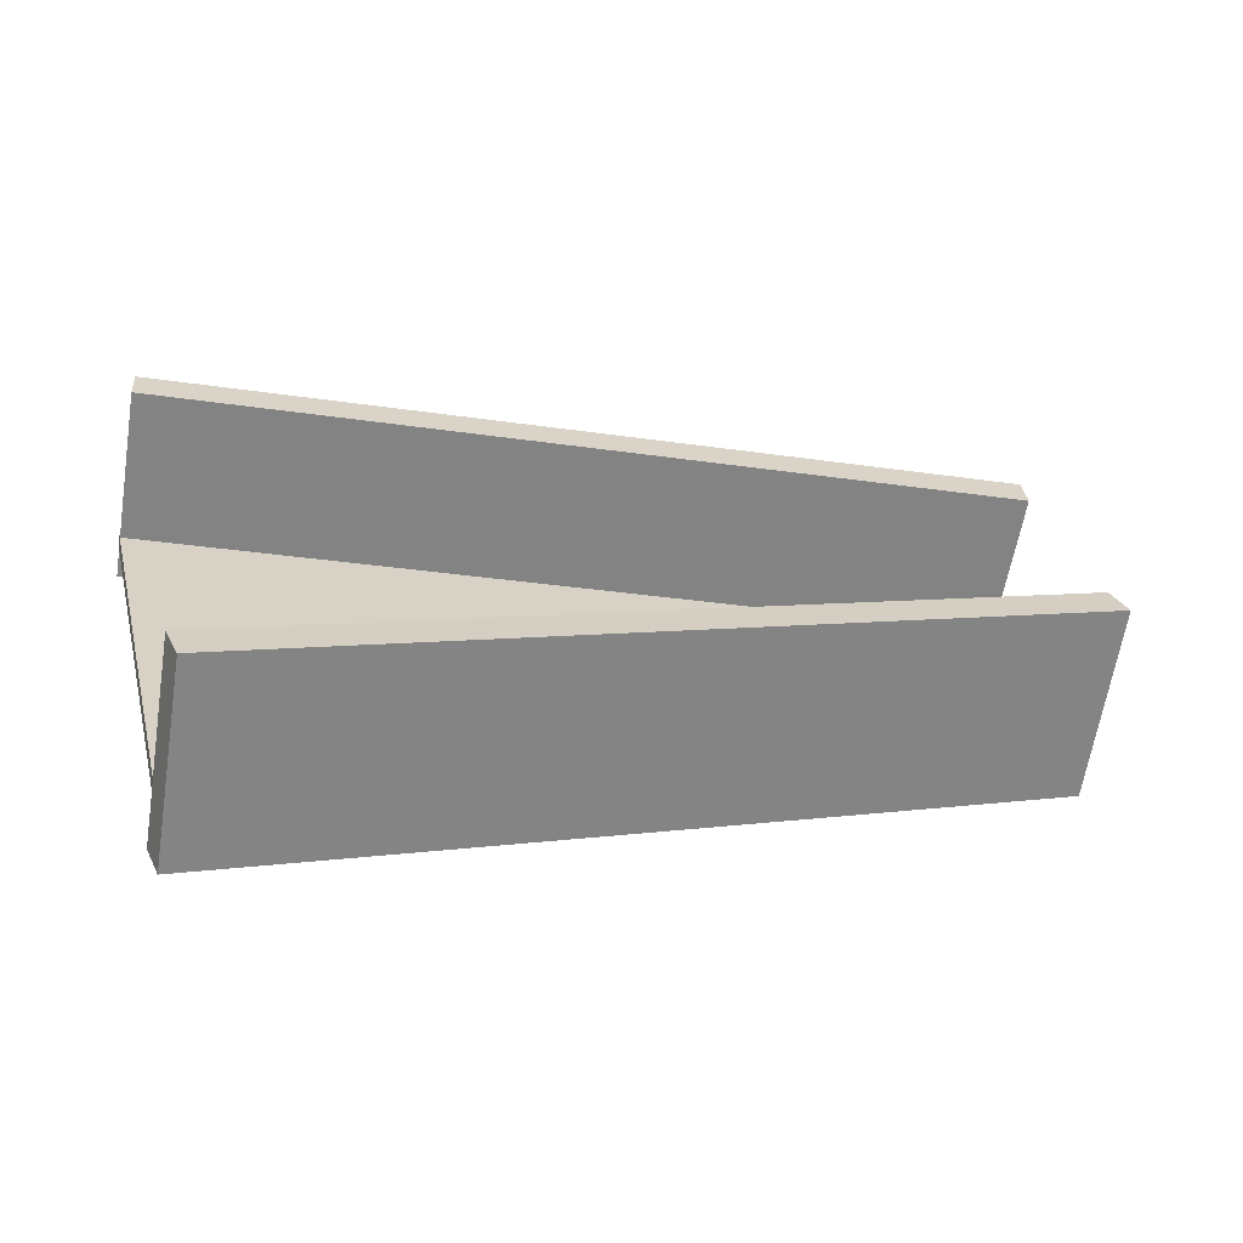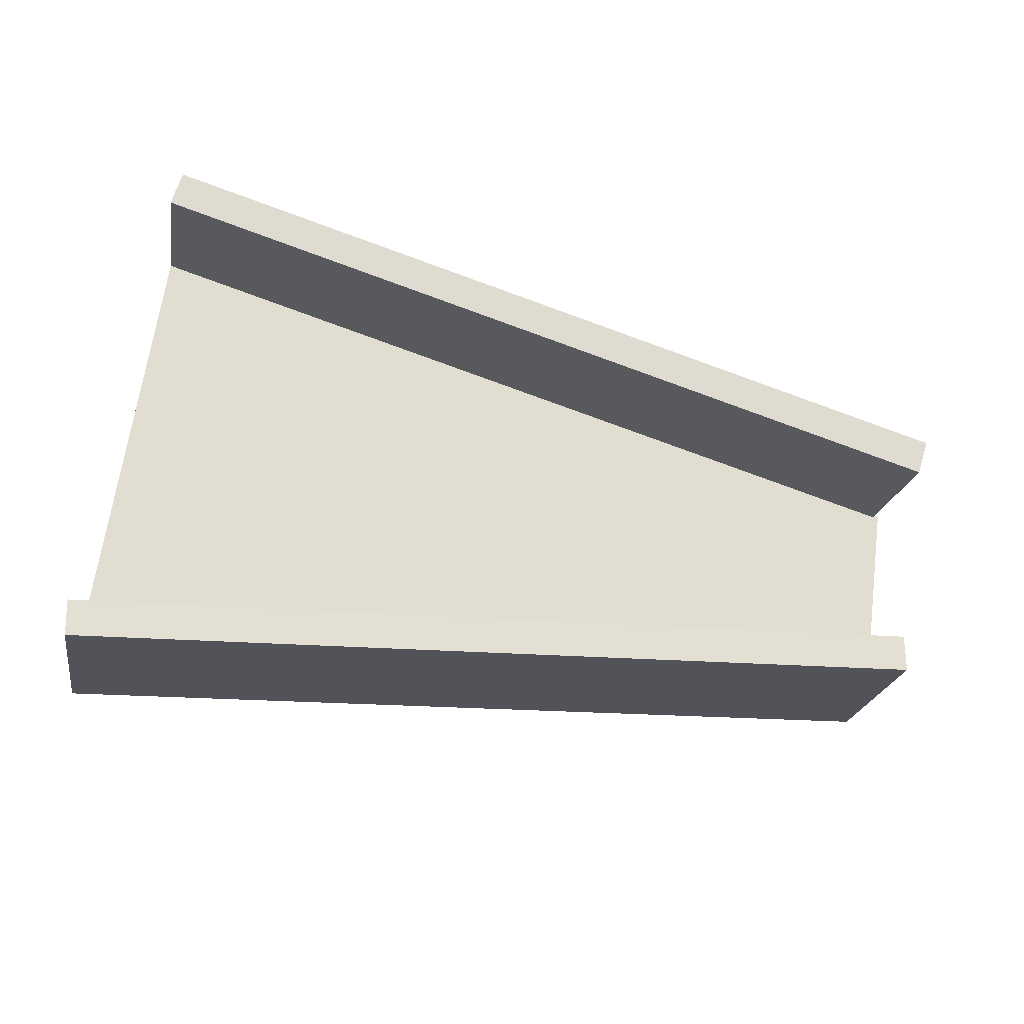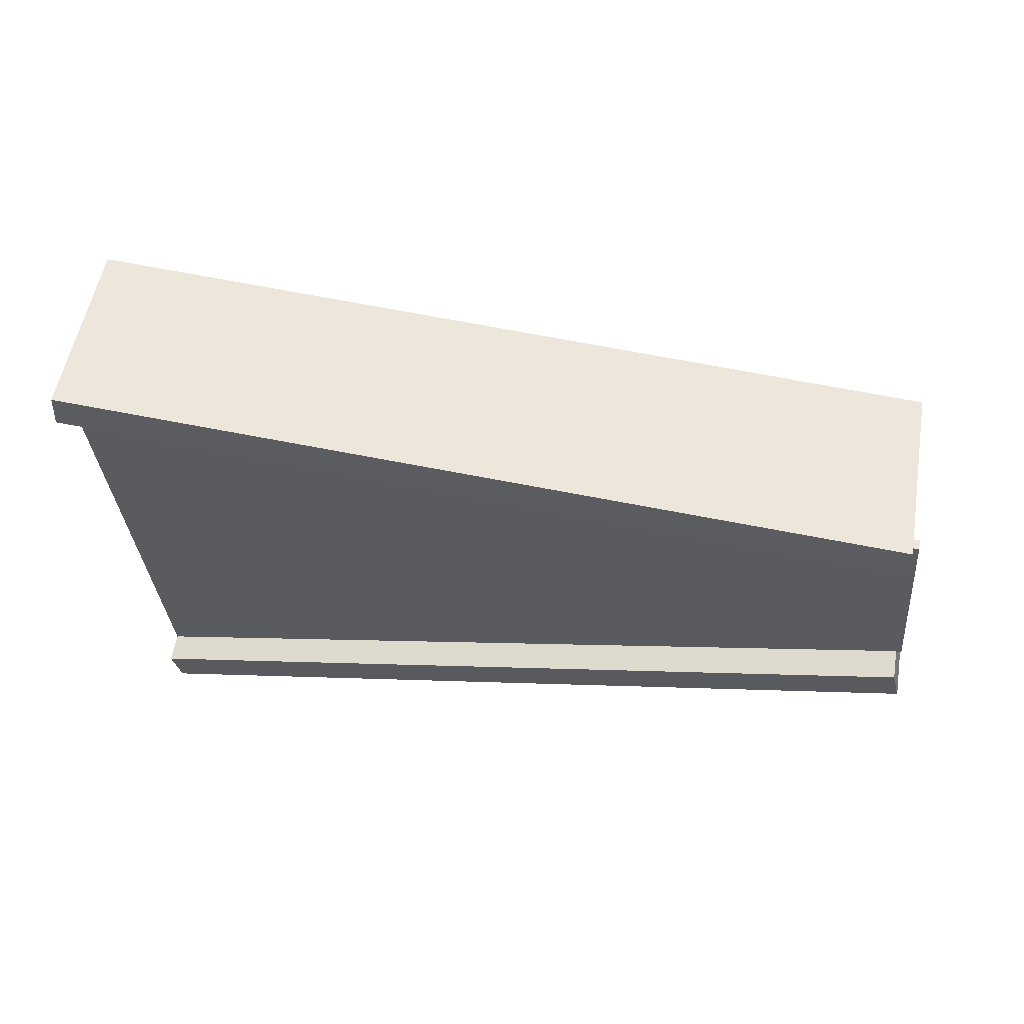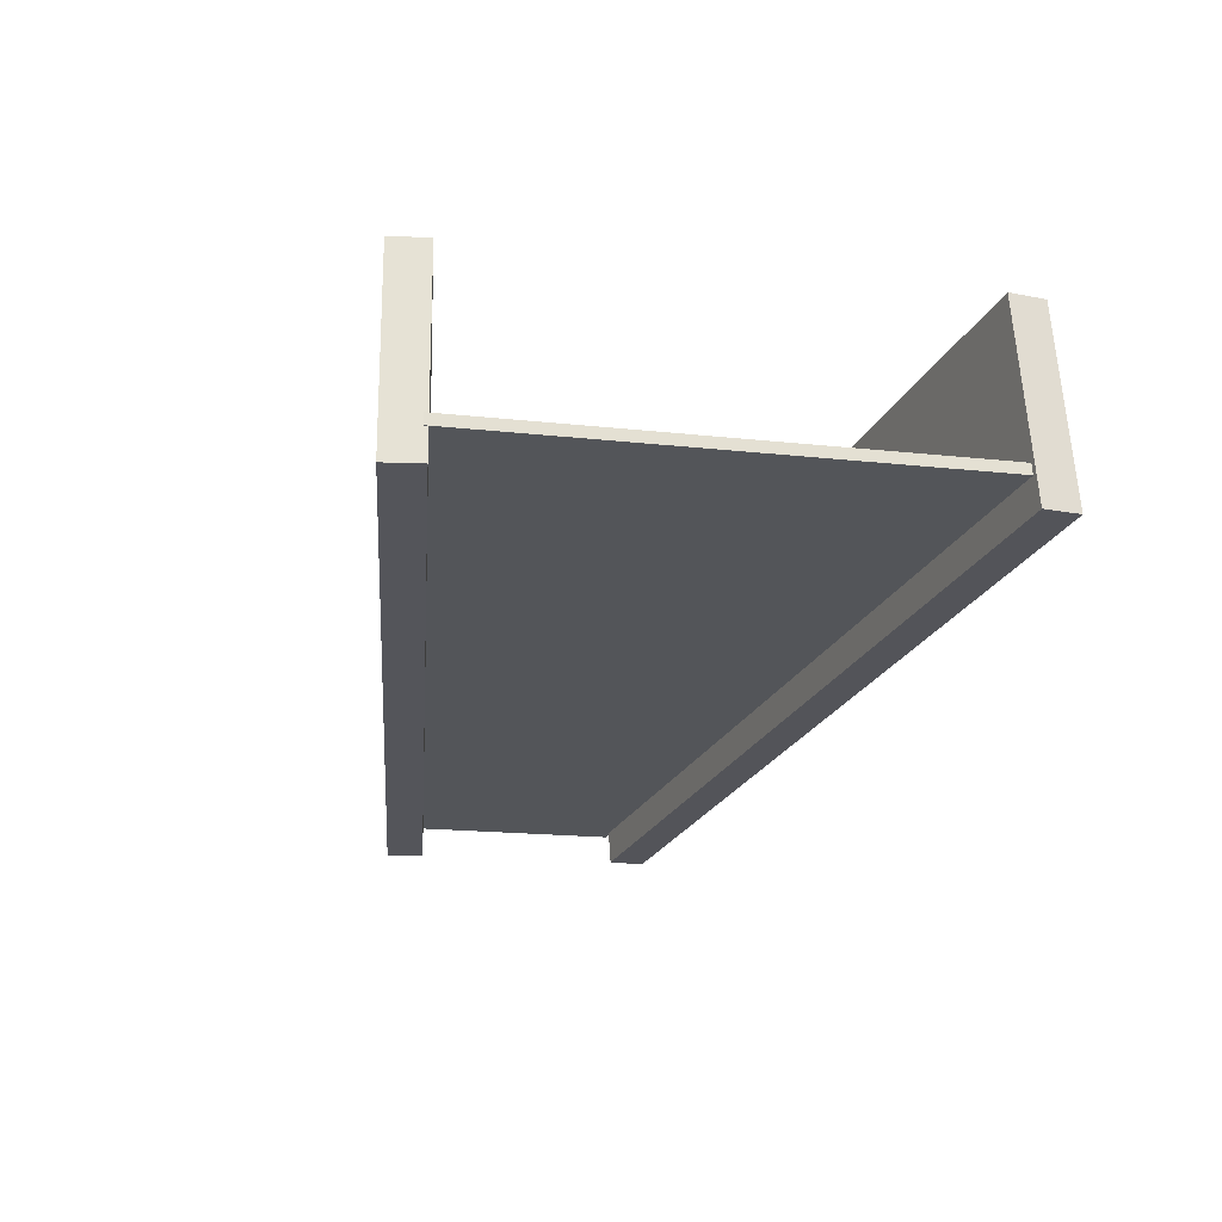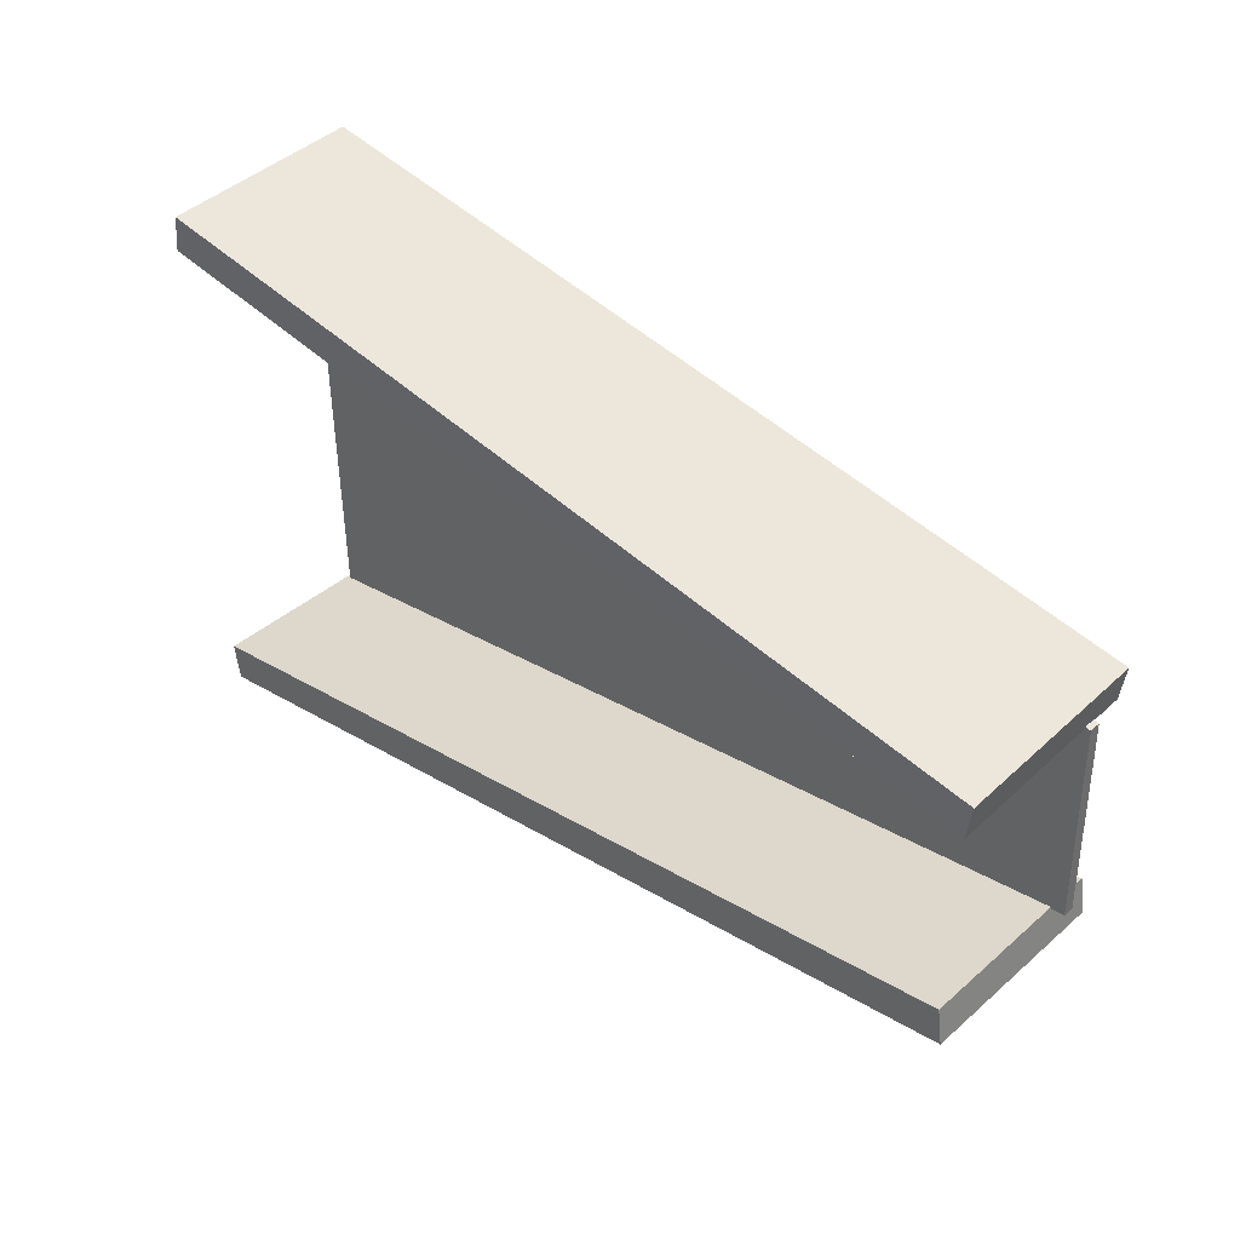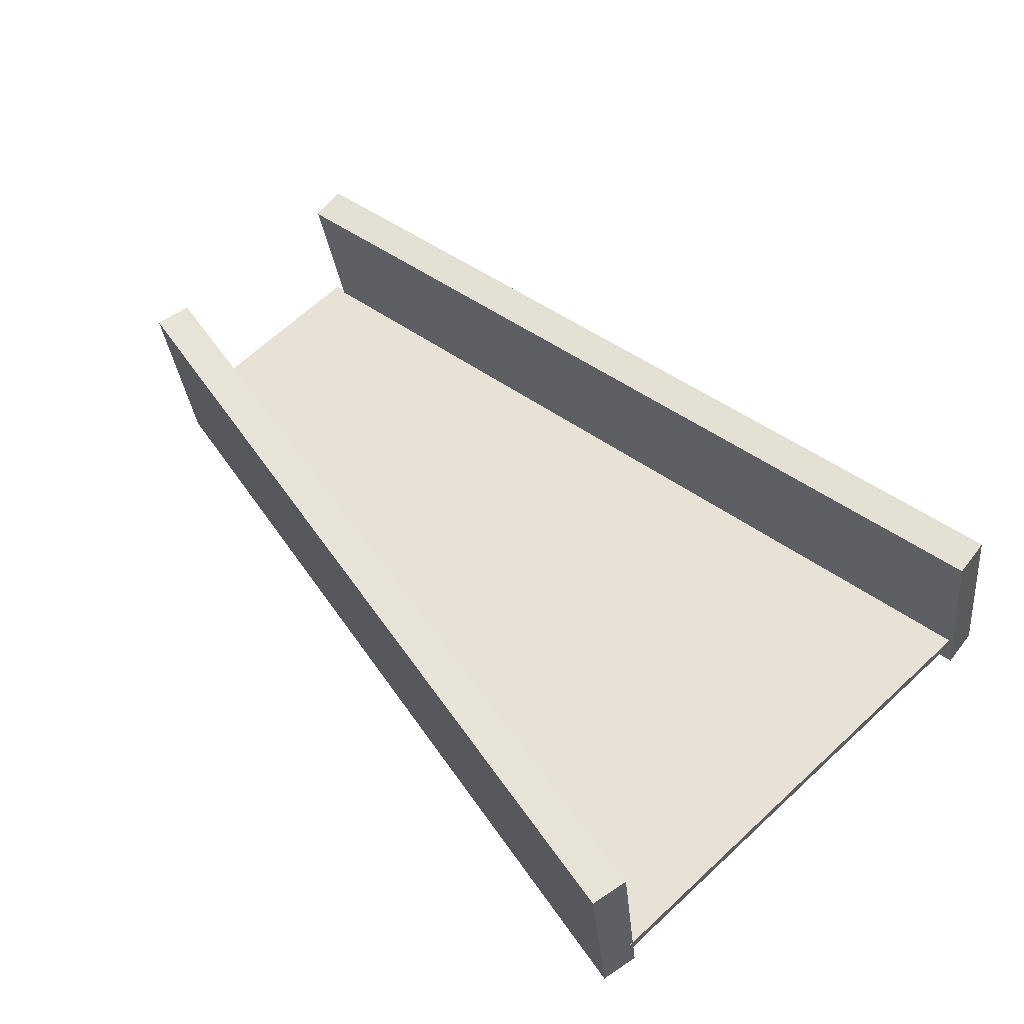
<metadata>
{"format":"obj","ext":"obj","renderer":"f3d","projection":"perspective","resolution":1024,"background":"white","views":[{"elev":29.1,"azim":166.6,"up":"+Y"},{"elev":67.2,"azim":-171.1,"up":"+Y"},{"elev":-35.0,"azim":-174.0,"up":"+Y"},{"elev":-15.1,"azim":77.1,"up":"+Y"},{"elev":41.6,"azim":-127.4,"up":"+Z"},{"elev":64.4,"azim":47.7,"up":"+Y"}]}
</metadata>
<code>
o Cube.009
v -25.58 -7.178 -15.26
v -25.54 -7.382 -15.26
v -9.429 -4.37 -18.03
v -9.394 -4.574 -18.03
v -25.47 -7.16 -11.4
v -25.44 -7.364 -11.4
v -9.322 -4.351 -9.023
v -9.287 -4.555 -9.023
f 1 5 7 3
f 4 3 7 8
f 8 7 5 6
f 6 2 4 8
f 2 1 3 4
f 6 5 1 2
o Cube.010
v -9.293 -5.137 -8.382
v -9.914 -1.524 -8.48
v -25.33 -7.956 -10.72
v -25.95 -4.342 -10.82
v -9.192 -5.139 -9.075
v -9.812 -1.525 -9.173
v -25.23 -7.957 -11.41
v -25.85 -4.344 -11.51
f 9 10 12 11
f 11 12 16 15
f 15 16 14 13
f 13 14 10 9
f 11 15 13 9
f 16 12 10 14
o Cube.011_Cube.012
v -9.333 -5.139 -18.71
v -9.954 -1.525 -18.62
v -25.31 -7.957 -15.97
v -25.93 -4.344 -15.87
v -9.215 -5.137 -18.02
v -9.836 -1.524 -17.93
v -25.19 -7.956 -15.28
v -25.81 -4.342 -15.18
f 17 19 20 18
f 19 23 24 20
f 23 21 22 24
f 21 17 18 22
f 19 17 21 23
f 24 22 18 20

</code>
